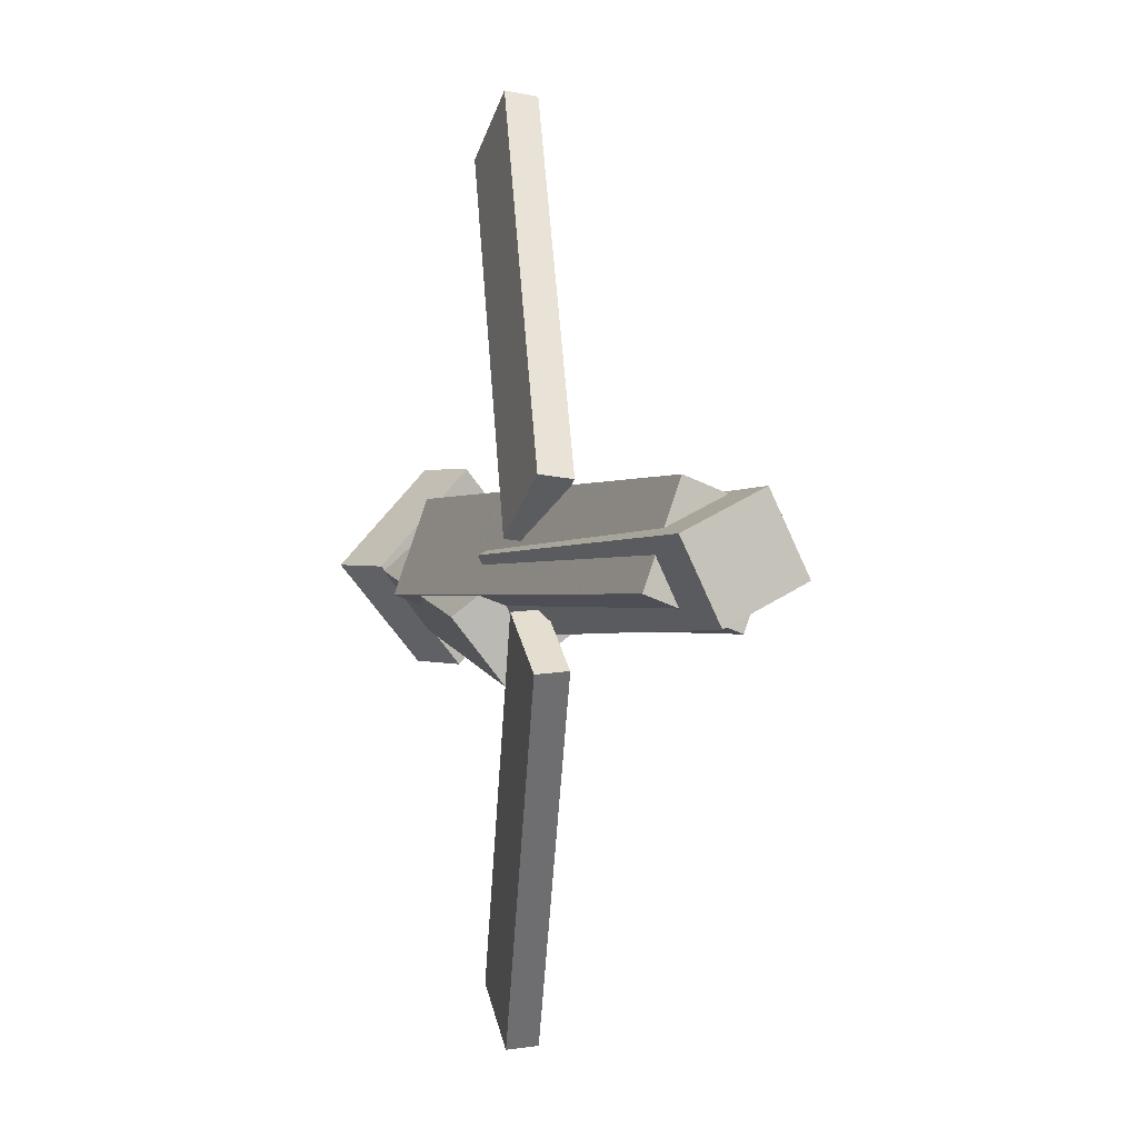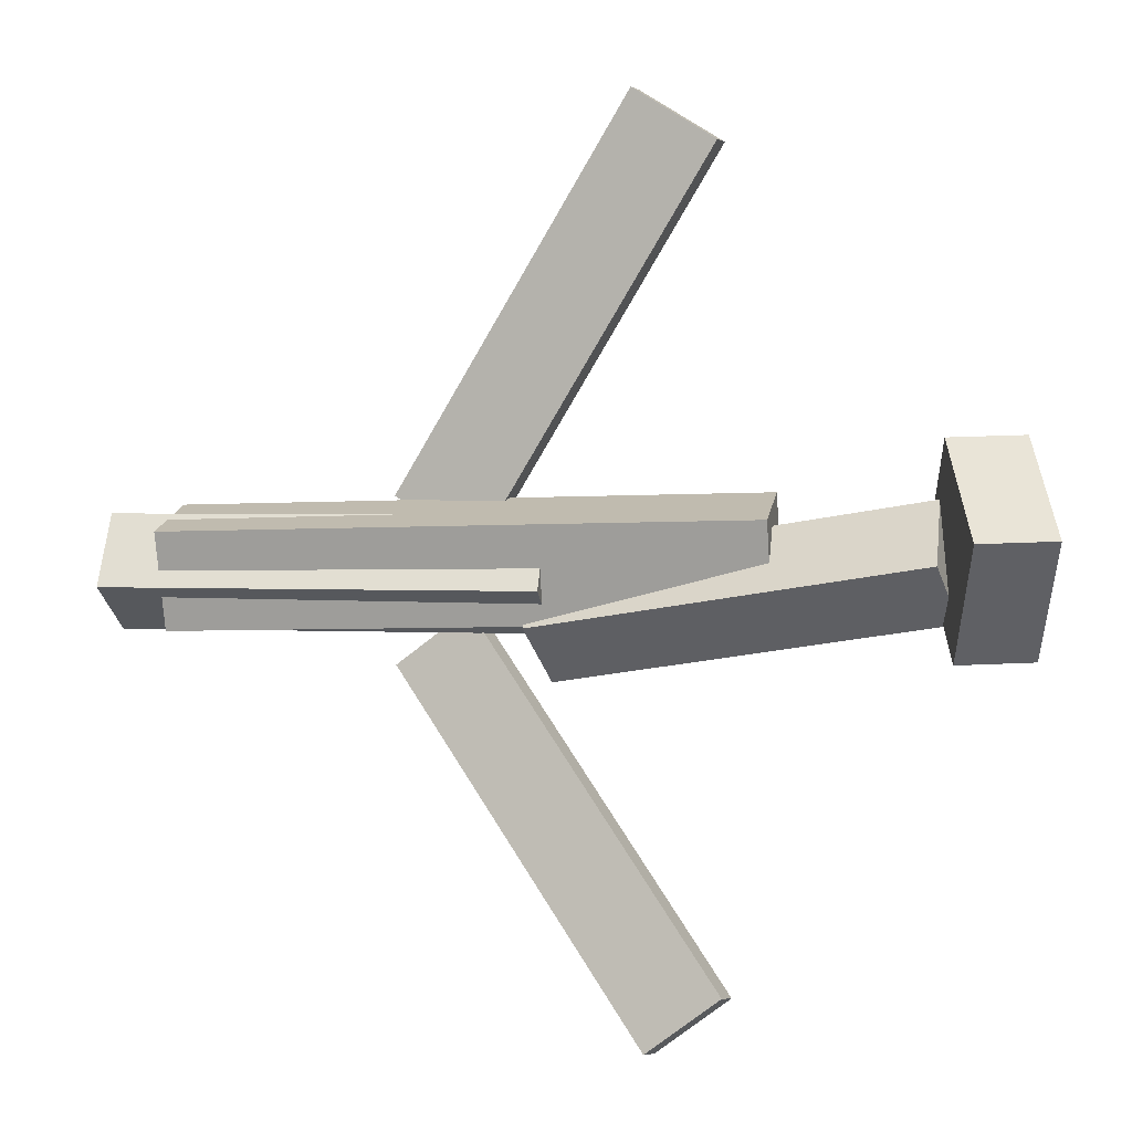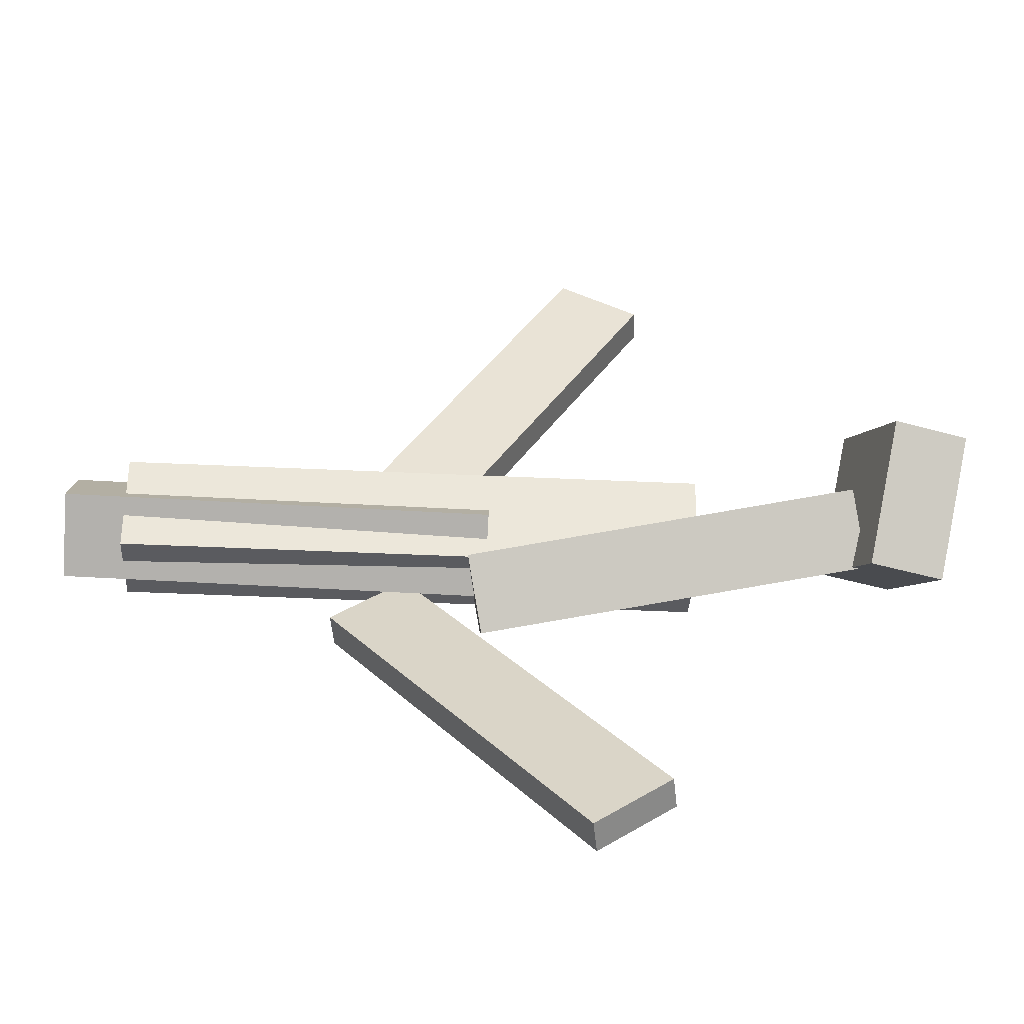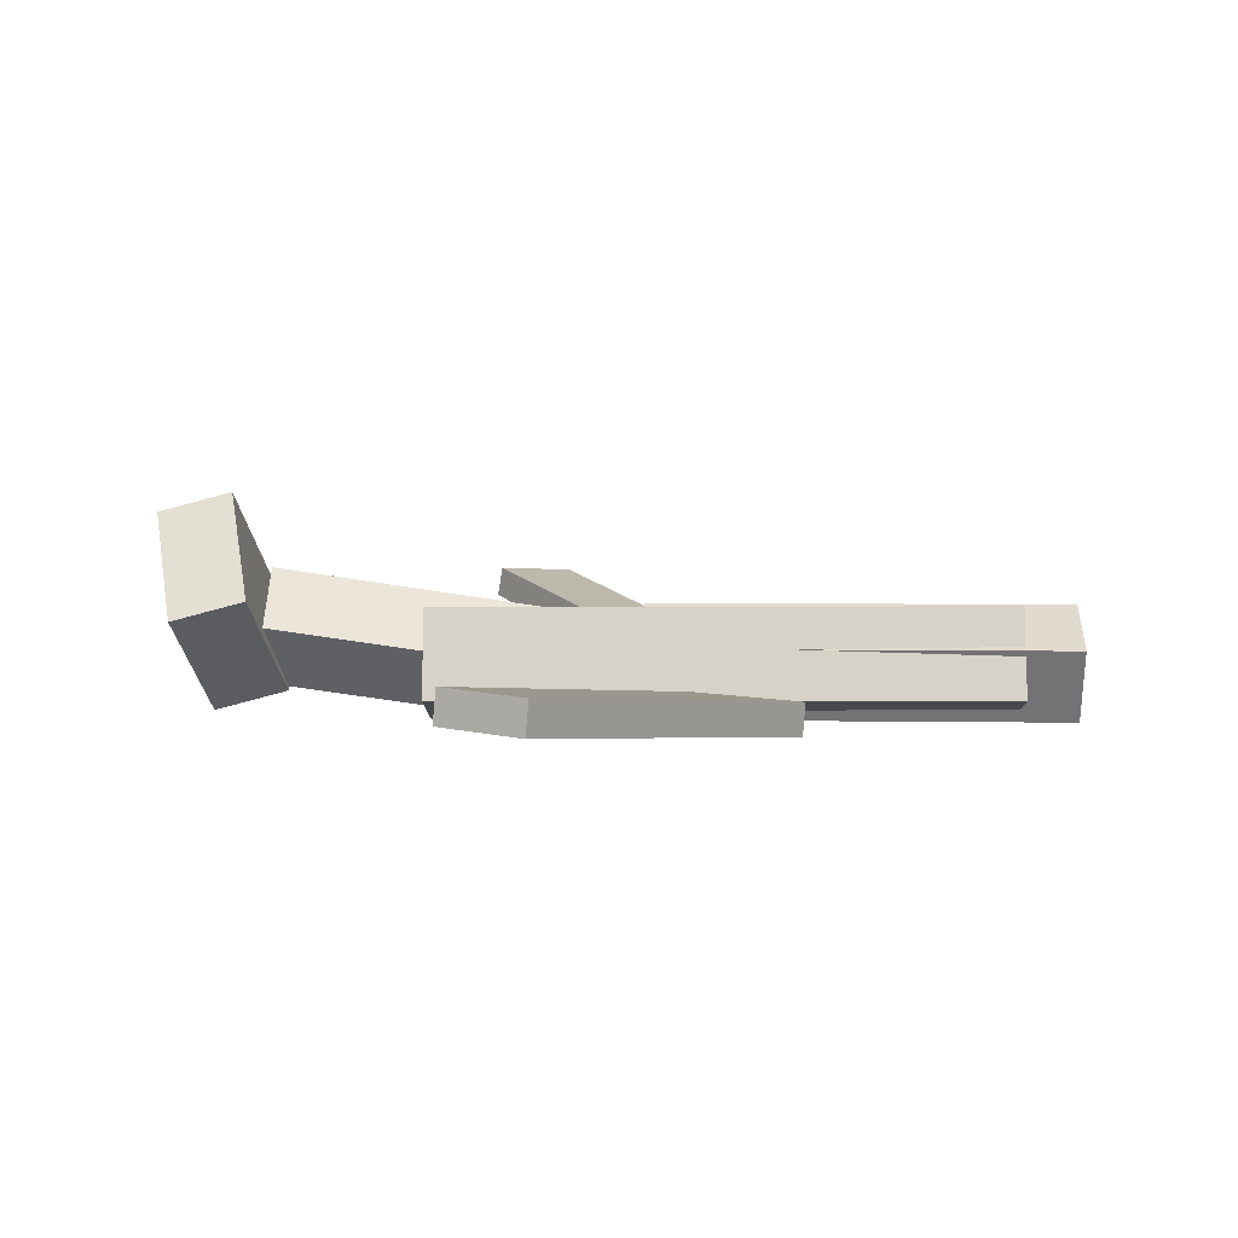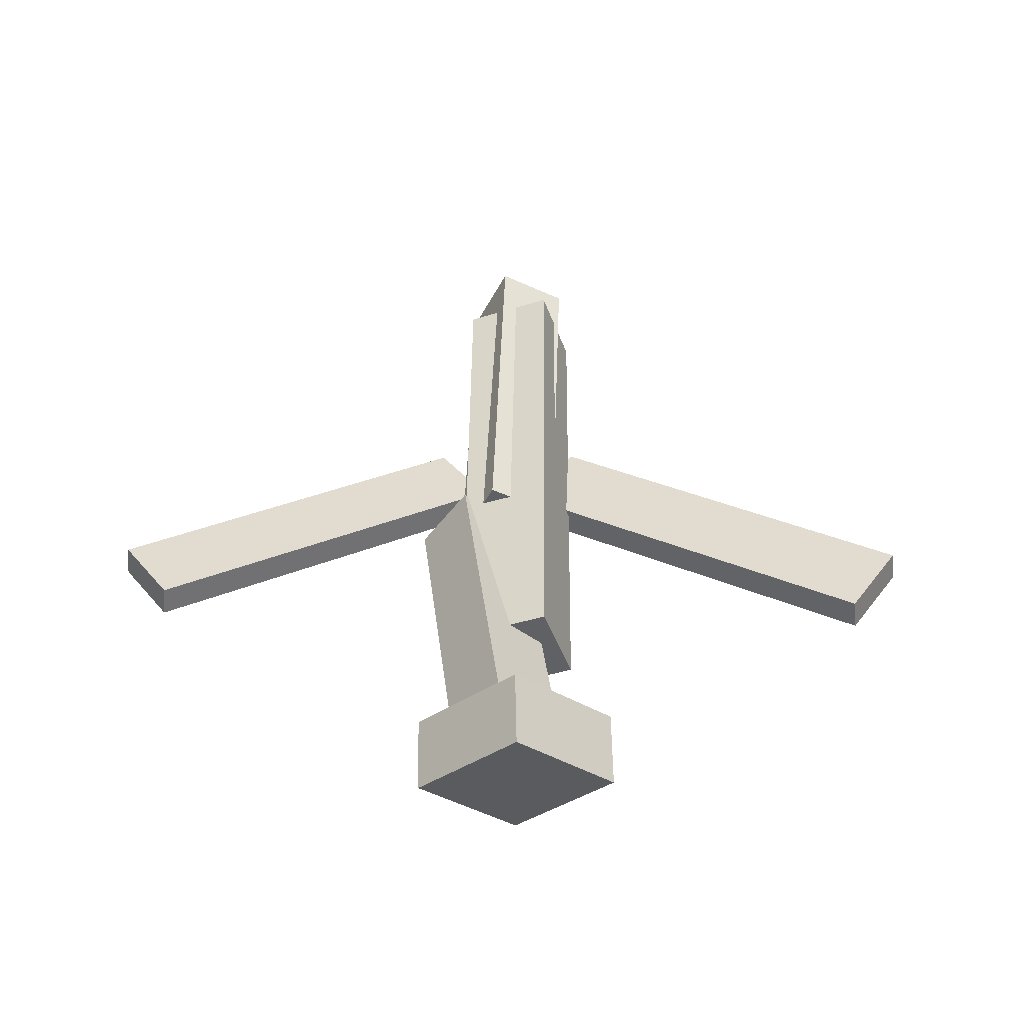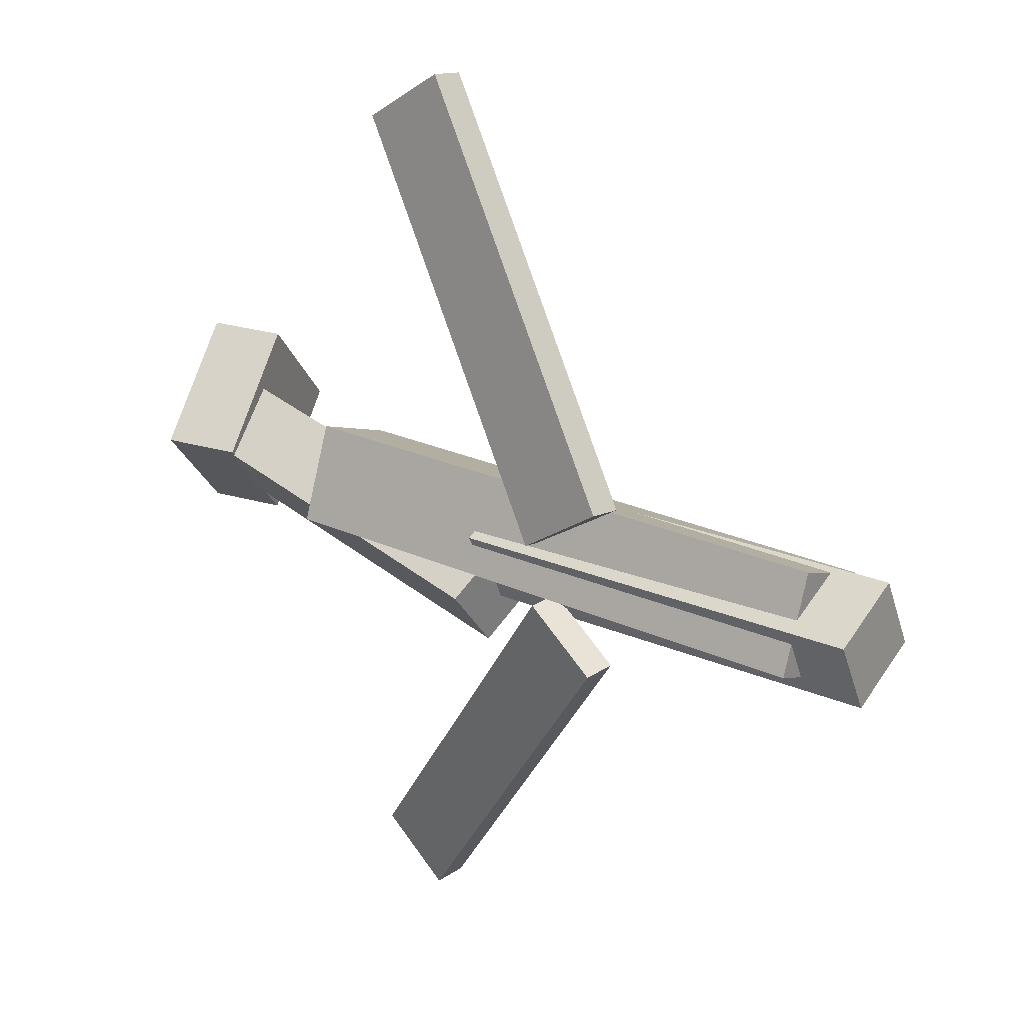
<metadata>
{"format":"obj","ext":"obj","renderer":"f3d","projection":"perspective","resolution":1024,"background":"white","views":[{"elev":-1.1,"azim":67.4,"up":"+Z"},{"elev":-2.6,"azim":-169.2,"up":"+Z"},{"elev":-52.9,"azim":177.2,"up":"+Z"},{"elev":7.5,"azim":1.7,"up":"+Y"},{"elev":42.8,"azim":-89.0,"up":"+Y"},{"elev":22.9,"azim":38.2,"up":"+Z"}]}
</metadata>
<code>
v 0.1268 -0.06377 -0.06557
v 0.07351 -0.05866 -0.02688
v 0.1231 -0.0865 -0.06762
v 0.06984 -0.08139 -0.02893
v -0.05696 -0.0107 -0.3257
v -0.1102 -0.005583 -0.287
v -0.06063 -0.03342 -0.3278
v -0.1139 -0.02831 -0.2891
f 1.0 7.0 5.0
f 1.0 3.0 7.0
f 1.0 4.0 3.0
f 1.0 2.0 4.0
f 3.0 8.0 7.0
f 3.0 4.0 8.0
f 5.0 7.0 8.0
f 5.0 8.0 6.0
f 1.0 5.0 6.0
f 1.0 6.0 2.0
f 2.0 6.0 8.0
f 2.0 8.0 4.0
v -0.1417 -0.06209 0.052
v 0.2821 -0.06005 0.04869
v -0.1422 0.00166 0.02911
v 0.2816 0.003694 0.0258
v -0.1421 -0.08651 -0.01602
v 0.2817 -0.08447 -0.01933
v -0.1426 -0.02276 -0.0389
v 0.2812 -0.02073 -0.04221
f 9.0 15.0 13.0
f 9.0 11.0 15.0
f 9.0 12.0 11.0
f 9.0 10.0 12.0
f 11.0 16.0 15.0
f 11.0 12.0 16.0
f 13.0 15.0 16.0
f 13.0 16.0 14.0
f 9.0 13.0 14.0
f 9.0 14.0 10.0
f 10.0 14.0 16.0
f 10.0 16.0 12.0
v -0.2668 -0.01769 -0.04012
v -0.2667 -0.05572 0.00574
v -0.2548 0.02618 -0.003749
v -0.2548 -0.01185 0.04211
v 0.01524 -0.06325 -0.07792
v 0.01524 -0.1013 -0.03206
v 0.0272 -0.01938 -0.04155
v 0.02721 -0.05741 0.004313
f 17.0 23.0 21.0
f 17.0 19.0 23.0
f 17.0 20.0 19.0
f 17.0 18.0 20.0
f 19.0 24.0 23.0
f 19.0 20.0 24.0
f 21.0 23.0 24.0
f 21.0 24.0 22.0
f 17.0 21.0 22.0
f 17.0 22.0 18.0
f 18.0 22.0 24.0
f 18.0 24.0 20.0
v 0.3235 -0.02606 0.04087
v 0.3244 8.674e-05 -0.01205
v 0.01222 -0.02645 0.03584
v 0.01304 -0.0003013 -0.01707
v 0.3241 -0.08149 0.01348
v 0.3249 -0.05535 -0.03943
v 0.01273 -0.08188 0.008457
v 0.01355 -0.05574 -0.04445
f 25.0 31.0 29.0
f 25.0 27.0 31.0
f 25.0 28.0 27.0
f 25.0 26.0 28.0
f 27.0 32.0 31.0
f 27.0 28.0 32.0
f 29.0 31.0 32.0
f 29.0 32.0 30.0
f 25.0 29.0 30.0
f 25.0 30.0 26.0
f 26.0 30.0 32.0
f 26.0 32.0 28.0
v -0.2638 0.007519 -0.06737
v -0.3175 -0.006713 -0.06536
v -0.2805 0.08134 0.007401
v -0.3343 0.06711 0.009413
v -0.2426 -0.06207 0.006085
v -0.2963 -0.0763 0.008097
v -0.2594 0.01176 0.08085
v -0.3131 -0.002473 0.08287
f 33.0 39.0 37.0
f 33.0 35.0 39.0
f 33.0 36.0 35.0
f 33.0 34.0 36.0
f 35.0 40.0 39.0
f 35.0 36.0 40.0
f 37.0 39.0 40.0
f 37.0 40.0 38.0
f 33.0 37.0 38.0
f 33.0 38.0 34.0
f 34.0 38.0 40.0
f 34.0 40.0 36.0
v 0.1254 -0.0852 0.05592
v 0.06624 -0.08463 0.01767
v 0.1274 -0.06109 0.05312
v 0.06829 -0.06052 0.01488
v -0.0505 -0.03873 0.3284
v -0.1096 -0.03816 0.2901
v -0.04846 -0.01463 0.3256
v -0.1076 -0.01406 0.2873
f 41.0 47.0 45.0
f 41.0 43.0 47.0
f 41.0 44.0 43.0
f 41.0 42.0 44.0
f 43.0 48.0 47.0
f 43.0 44.0 48.0
f 45.0 47.0 48.0
f 45.0 48.0 46.0
f 41.0 45.0 46.0
f 41.0 46.0 42.0
f 42.0 46.0 48.0
f 42.0 48.0 44.0

</code>
